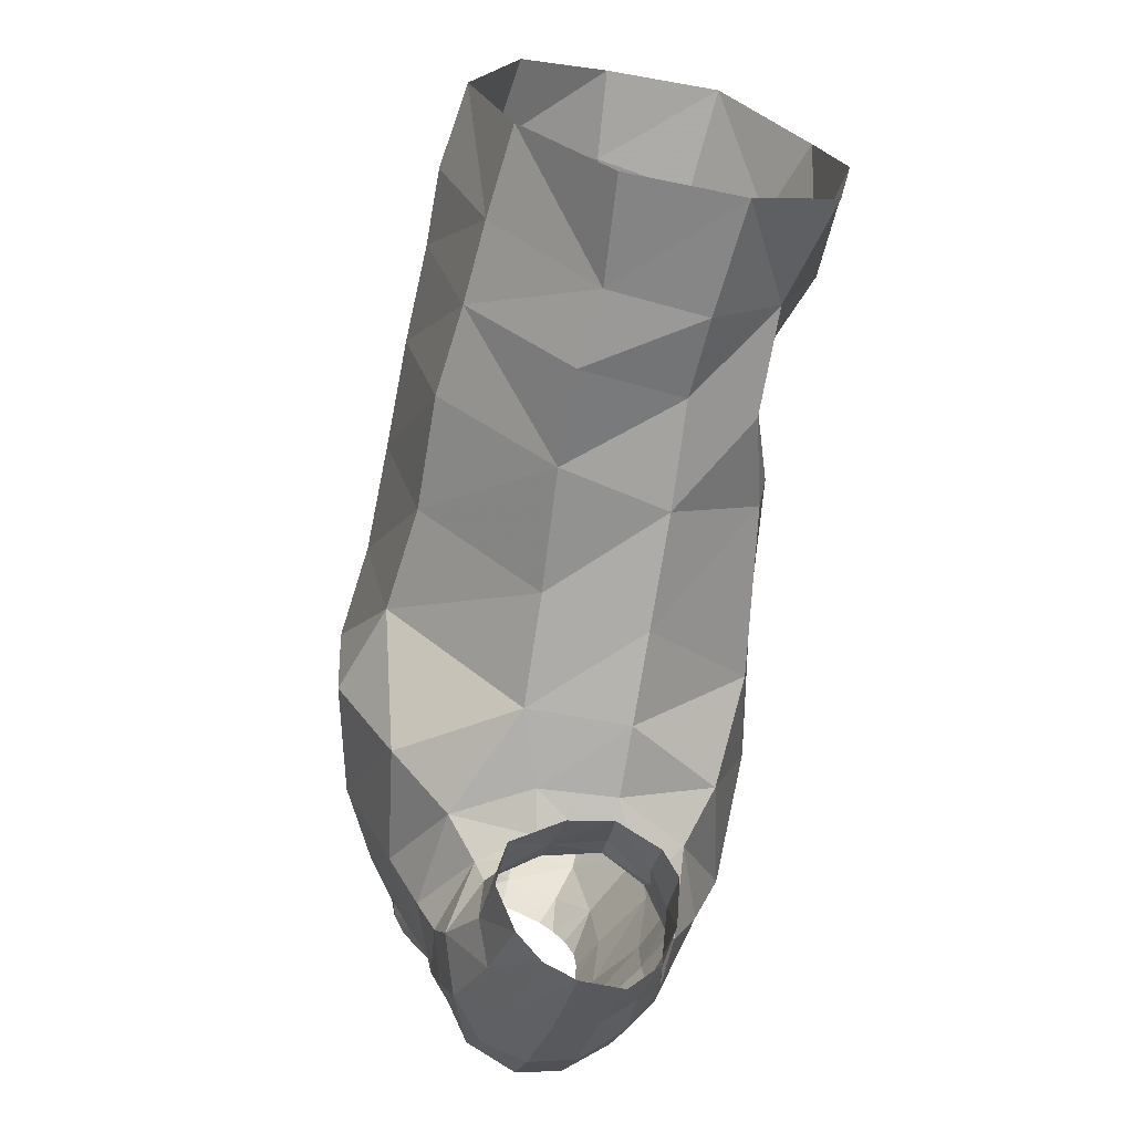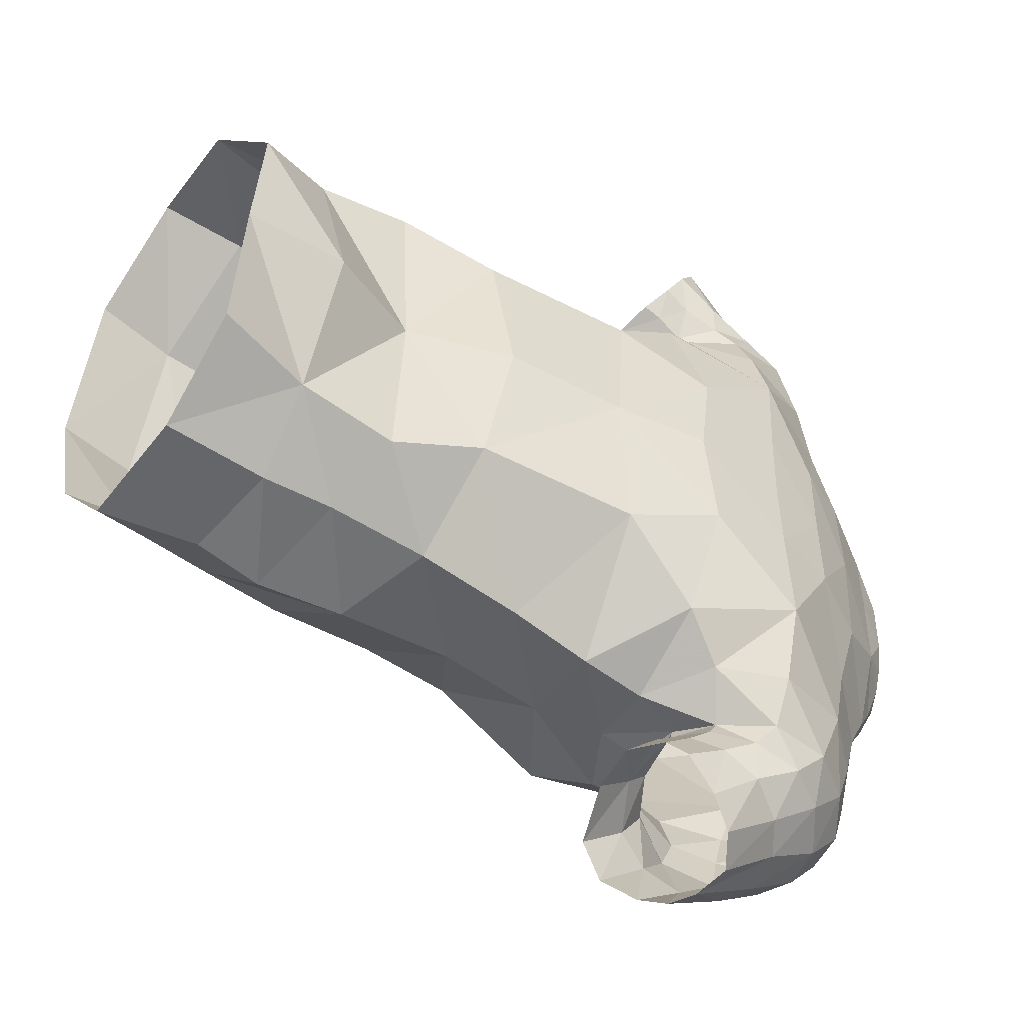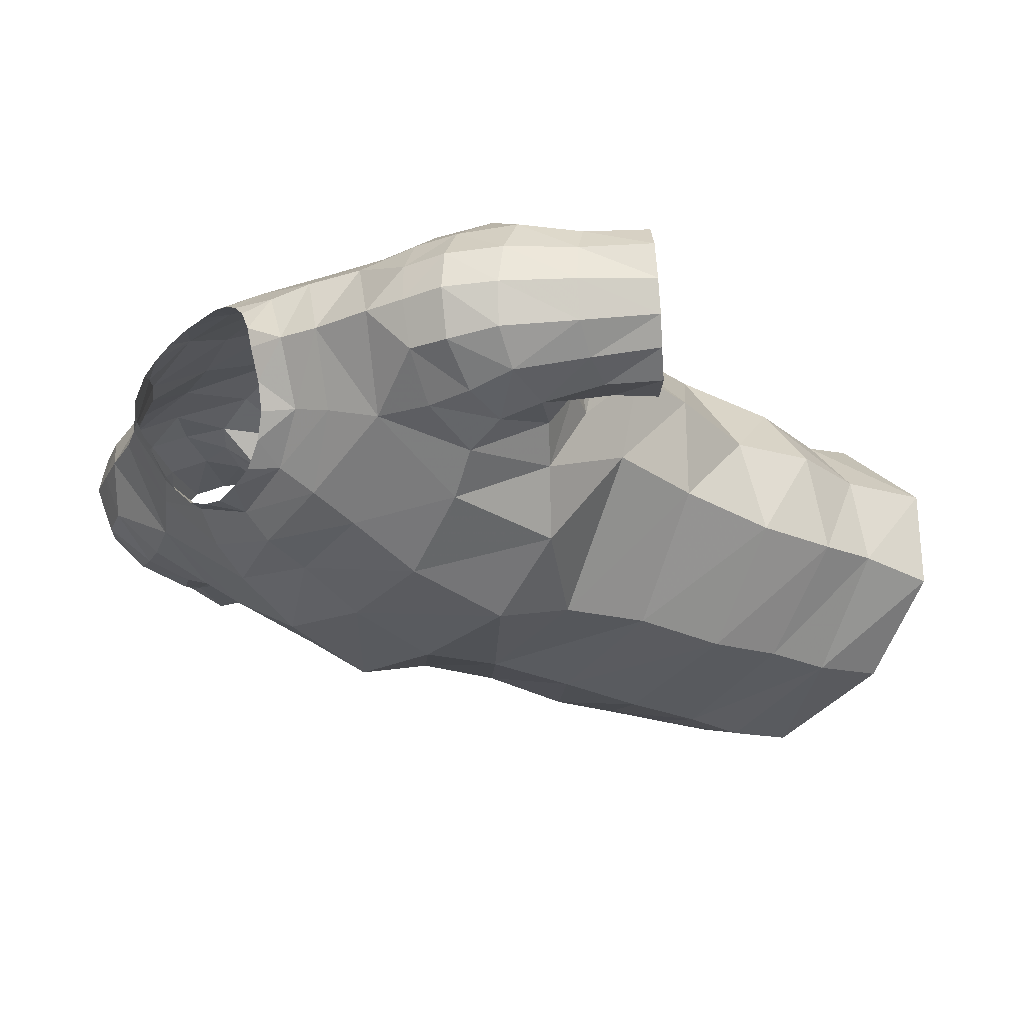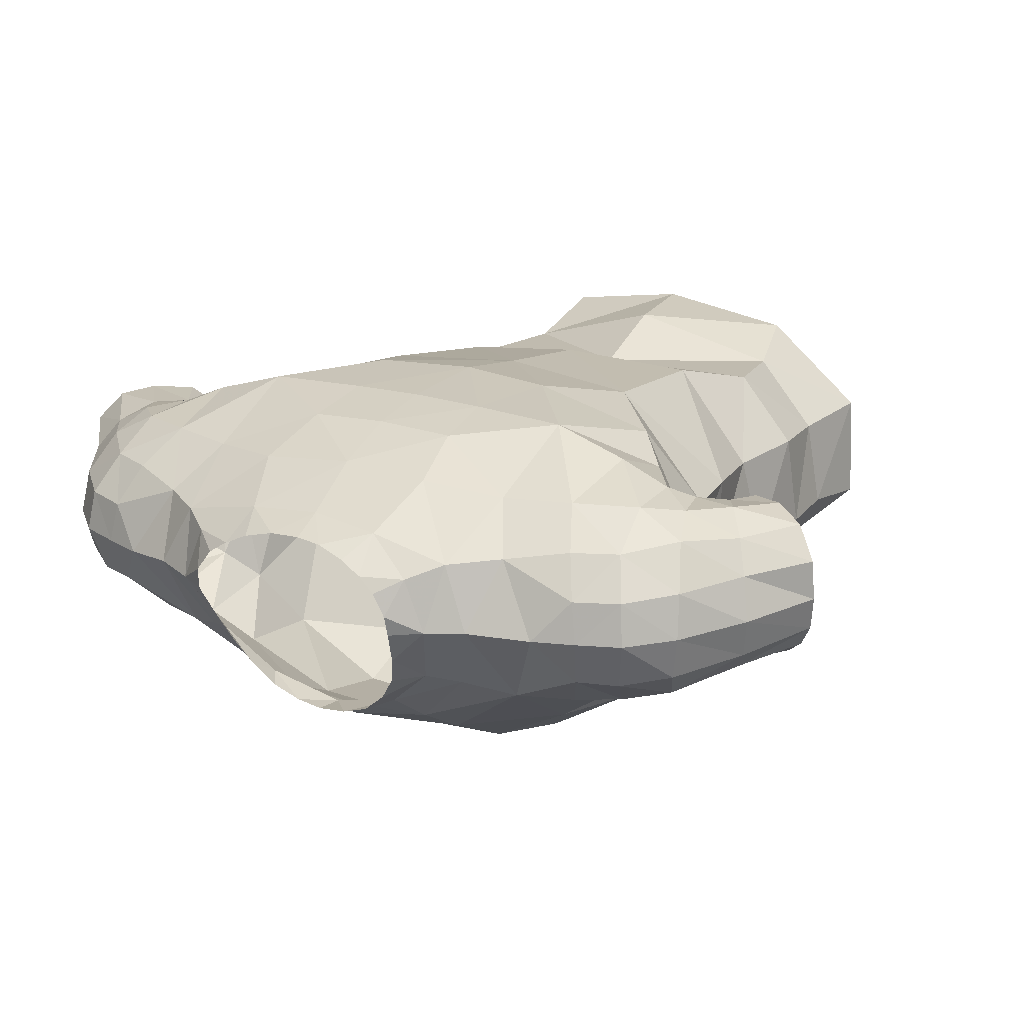
<metadata>
{"format":"obj","ext":"obj","renderer":"f3d","projection":"perspective","resolution":1024,"background":"white","views":[{"elev":-68.3,"azim":-102.8,"up":"+Y"},{"elev":-47.4,"azim":-37.8,"up":"+Y"},{"elev":-22.3,"azim":140.5,"up":"+Z"},{"elev":19.7,"azim":120.3,"up":"+Z"}]}
</metadata>
<code>
v 0.9293 0.2448 -0.007899
v 0.9068 0.2274 -0.06788
v 0.8518 0.2803 -0.06478
v 0.9688 0.2524 0.1087
v 0.9593 0.2548 0.06335
v 0.927 0.3244 0.07128
v 0.9636 0.1868 0.1868
v 0.9681 0.2251 0.1559
v 0.9262 0.2769 0.1841
v 0.792 0.6191 -0.02693
v 0.8253 0.6339 0.07369
v 0.8548 0.543 0.07269
v 0.812 0.619 0.1626
v 0.8798 -0.1707 -0.1193
v 0.8221 -0.148 -0.1589
v 0.8708 -0.1145 -0.1673
v 0.9153 -0.2355 -0.007286
v 0.8548 -0.2608 -0.05977
v 0.8946 -0.2088 -0.06595
v 0.9585 -0.2498 0.1163
v 0.9175 -0.3194 0.07074
v 0.9475 -0.2558 0.06587
v 0.9552 -0.1695 0.1938
v 0.9121 -0.2715 0.1925
v 0.9589 -0.2124 0.1656
v 0.9442 -0.05325 0.2338
v 0.8803 -0.1452 0.259
v 0.9496 -0.1192 0.2169
v 0.8547 -0.5214 0.07271
v 0.8256 -0.6124 0.07368
v 0.7918 -0.5975 -0.02677
v 0.812 -0.5974 0.1626
v 0.9477 0.07438 0.2319
v 0.956 0.1383 0.2123
v 0.8829 0.1721 0.2559
v 0.8898 0.1914 -0.121
v 0.8769 0.1363 -0.1677
v 0.8155 0.1724 -0.1614
v 0.8662 0.005396 -0.1999
v 0.7945 0.005386 -0.2092
v 0.8724 0.07422 -0.1902
v 0.868 -0.05196 -0.1906
v 0.4499 0.1745 0.4252
v 0.5972 0.1847 0.398
v 0.4657 0.3926 0.421
v 0.2457 0.2253 0.4306
v 0.8113 0.3482 -0.08011
v 0.8902 0.405 0.07411
v 0.8719 0.3454 0.2131
v 0.7612 0.7067 -0.02838
v 0.7934 0.7279 0.07608
v 0.809 0.4506 0.2254
v 0.6955 0.8 -0.01279
v 0.7111 0.8162 0.08207
v 0.5548 0.8981 0.00802
v 0.5746 0.9128 0.09461
v 0.4053 0.988 0.03624
v 0.422 1 0.112
v 0.5515 0.8919 0.1863
v 0.4233 0.9931 0.1974
v 0.7774 0.7169 0.1661
v 0.689 0.8074 0.1765
v 0.3903 0.9466 0.2636
v 0.3377 0.8738 0.2838
v 0.4328 0.8076 0.2914
v 0.509 0.8603 0.2534
v 0.717 0.6818 0.25
v 0.6237 0.7756 0.2667
v 0.5346 0.7432 0.3025
v 0.6104 0.672 0.3203
v 0.7556 0.5835 0.2476
v 0.3521 0.7626 0.2754
v 0.2921 0.7983 0.2741
v 0.4271 0.716 0.296
v 0.3473 0.7704 -0.05794
v 0.2948 0.7137 0.03294
v 0.2367 0.7642 0.03138
v 0.2677 0.8315 -0.05974
v 0.3232 0.9053 -0.06483
v 0.4191 0.8234 -0.07393
v 0.414 0.6956 -0.06357
v 0.5178 0.7304 -0.1122
v 0.4947 0.8627 -0.04736
v 0.3725 0.9546 -0.02014
v 0.6288 0.7656 -0.08108
v 0.6663 0.6667 -0.1049
v 0.7005 0.5687 -0.1154
v 0.6639 0.5362 0.3224
v 0.4682 0.6653 0.3227
v 0.409 0.6254 -0.09129
v 0.563 0.6443 -0.1342
v 0.7493 0.45 -0.1127
v 0.5672 0.5453 -0.1748
v 0.5329 0.449 -0.2455
v 0.4715 0.557 0.3699
v 0.3522 0.5604 -0.1587
v 0.2525 0.5724 -0.003225
v 0.3305 0.6216 0.01539
v 0.2809 0.48 -0.2906
v 0.1074 0.5351 -0.06013
v 0.0833 0.5683 0.1503
v 0.2273 0.5925 0.1569
v 0.6994 0.3857 0.3184
v 0.3146 0.5682 0.3086
v 0.2152 0.4845 0.3518
v 0.3488 0.674 0.02943
v 0.3726 0.6518 0.2373
v 0.2877 0.685 0.1421
v 0.3236 0.6604 0.1417
v 0.3553 0.6899 0.2329
v 0.2968 0.7289 0.2324
v 0.2384 0.7199 0.1408
v 0.2558 0.75 0.2254
v 0.3316 0.625 0.1413
v -0.1019 0.5352 0.1432
v -0.1232 0.5154 -0.08239
v -0.3365 0.4842 0.1155
v -0.3808 0.5192 -0.1071
v -0.5897 0.5302 -0.1085
v -0.5403 0.5192 0.1225
v -0.7253 0.4976 0.1104
v -0.7446 0.526 -0.09973
v -0.9498 0.5276 0.1216
v -0.9349 0.5445 -0.1226
v 0.8095 -0.4292 0.2262
v 0.8794 -0.4121 0.07817
v 0.8623 -0.339 0.2153
v 0.7504 -0.4288 -0.114
v 0.8123 -0.327 -0.08089
v 0.6556 -0.2155 -0.2735
v 0.7467 -0.192 -0.2169
v 0.5333 -0.428 -0.2463
v 0.497 -0.2336 -0.3559
v 0.7033 -0.5479 -0.1192
v 0.5674 -0.5249 -0.1768
v 0.7557 -0.5621 0.2477
v 0.6992 -0.3645 0.3183
v 0.664 -0.5146 0.3225
v 0.4663 -0.3706 0.421
v 0.4715 -0.5355 0.3701
v 0.794 -0.7066 0.07624
v 0.7612 -0.6853 -0.02903
v 0.7771 -0.6956 0.1664
v 0.7115 -0.795 0.08209
v 0.6955 -0.7784 -0.01277
v 0.6894 -0.7863 0.1767
v 0.5525 -0.8717 0.188
v 0.5669 -0.896 0.1012
v 0.5444 -0.8889 0.01938
v 0.3961 -1 0.1118
v 0.3784 -0.9896 0.04119
v 0.396 -0.9967 0.2031
v 0.3316 -0.6055 0.141
v 0.3346 -0.5889 0.01766
v 0.3469 -0.6449 0.02672
v 0.3218 -0.6294 0.1429
v 0.2526 -0.5512 -0.003271
v 0.227 -0.571 0.1572
v 0.3451 -0.6708 0.244
v 0.3693 -0.6343 0.238
v 0.3147 -0.5466 0.3082
v 0.4104 -0.6015 -0.09055
v 0.411 -0.6676 -0.06926
v 0.352 -0.5394 -0.1583
v 0.5635 -0.6231 -0.1379
v 0.5177 -0.7079 -0.1221
v 0.6662 -0.6451 -0.1047
v 0.6288 -0.7441 -0.08115
v 0.4283 -0.6931 0.2944
v 0.4683 -0.6439 0.3224
v 0.7175 -0.6605 0.2506
v 0.6089 -0.6492 0.3166
v 0.6215 -0.751 0.2625
v 0.5352 -0.7228 0.3073
v 0.2943 -0.692 0.03248
v 0.2793 -0.6588 0.1441
v 0.2967 -0.7073 0.2324
v 0.2018 -0.7634 0.04544
v 0.1993 -0.7297 0.1402
v 0.2223 -0.7628 0.2351
v 0.3472 -0.7486 -0.05801
v 0.4191 -0.8019 -0.07402
v 0.4893 -0.8552 -0.04036
v 0.3521 -0.7411 0.2758
v 0.4323 -0.7855 0.2855
v 0.5068 -0.8363 0.2497
v 0.3553 -0.9534 0.2617
v 0.3081 -0.8882 0.2799
v 0.2498 -0.8074 0.2735
v 0.3454 -0.9595 -0.0165
v 0.2885 -0.9033 -0.06818
v 0.2353 -0.8314 -0.05764
v 0.2808 -0.4589 -0.291
v 0.1072 -0.5148 -0.06041
v 0.08324 -0.547 0.1502
v 0.2152 -0.4629 0.3518
v -0.1002 -0.5055 0.141
v -0.1228 -0.4808 -0.07633
v 0.06726 -0.2649 -0.3564
v 0.2637 -0.2573 -0.4176
v -0.162 -0.2805 -0.3384
v 0.03289 -0.3087 0.376
v 0.2454 -0.2161 0.4298
v 0.4497 -0.153 0.4254
v 0.6025 -0.1645 0.3957
v -0.3821 -0.4897 -0.1032
v -0.4046 -0.292 -0.3525
v -0.335 -0.4703 0.1278
v -0.3203 -0.2865 0.3178
v -0.5171 -0.3511 0.2595
v -0.5562 -0.4497 0.1076
v -0.5875 -0.5182 -0.1131
v -0.5983 -0.3016 -0.3382
v -0.7446 -0.5097 -0.1004
v -0.7709 -0.3001 -0.3313
v -0.7256 -0.4762 0.1106
v -0.7378 -0.3229 0.2518
v -0.9688 -0.5354 -0.1253
v -0.9646 -0.3098 -0.3184
v -0.9647 -0.4944 0.1233
v -0.9616 -0.3205 0.3093
v -0.7428 0.3505 0.2652
v -0.9243 0.308 0.3179
v -0.9645 -0.03227 0.3549
v -0.7254 -0.001005 0.352
v -0.5289 0.391 0.2806
v -0.5087 0.006271 0.2774
v -0.3199 0.3146 0.3404
v -0.277 0.01216 0.3618
v -0.002617 0.001739 0.3982
v 0.03293 0.3302 0.3758
v 0.2125 0.006425 0.4356
v 0.4439 0.003268 0.4268
v 0.7449 -0.2018 0.3281
v 0.8695 0.01278 0.2706
v 0.9424 0.01604 0.2363
v 0.7356 0.2057 0.3374
v 0.7337 0.005221 0.3476
v 0.5921 0.003983 0.4018
v 0.6555 0.237 -0.2733
v 0.497 0.2552 -0.3559
v 0.7486 0.2109 -0.216
v 0.7315 0.006334 -0.2642
v 0.6276 0.005186 -0.3046
v 0.06673 0.2878 -0.359
v 0.2642 0.2792 -0.4171
v 0.4722 -0.0009622 -0.3781
v 0.2544 -0.009099 -0.4331
v -0.1624 0.3024 -0.3391
v 0.05088 -0.003358 -0.4161
v -0.4049 0.3103 -0.3481
v -0.1788 -0.0009039 -0.4209
v -0.5979 0.3192 -0.3339
v -0.4094 -0.002358 -0.4281
v -0.7717 0.3227 -0.3356
v -0.6158 -0.001722 -0.4281
v -0.959 0.3328 -0.3155
v -0.7748 -0.001639 -0.4356
v -0.9542 0.001824 -0.4154
f 1 2 3
f 1 3 6
f 1 5 6
f 2 3 36
f 3 6 48
f 3 36 38
f 3 38 47
f 3 47 48
f 4 5 6
f 4 6 9
f 4 8 9
f 6 9 49
f 6 48 49
f 7 8 9
f 7 9 35
f 7 34 35
f 9 35 49
f 10 11 12
f 10 11 50
f 10 12 92
f 10 50 86
f 10 86 87
f 10 87 92
f 11 12 13
f 11 13 61
f 11 50 51
f 11 51 61
f 12 13 52
f 12 48 52
f 12 48 92
f 13 52 71
f 13 61 67
f 13 67 71
f 14 15 16
f 14 15 18
f 14 18 19
f 15 16 42
f 15 18 129
f 15 40 42
f 15 40 131
f 15 129 131
f 17 18 19
f 17 18 21
f 17 21 22
f 18 21 129
f 20 21 22
f 20 21 24
f 20 24 25
f 21 24 127
f 21 126 127
f 21 126 129
f 23 24 25
f 23 24 27
f 23 27 28
f 24 27 127
f 26 27 28
f 26 27 235
f 26 235 236
f 27 127 234
f 27 234 238
f 27 235 238
f 29 30 31
f 29 30 32
f 29 31 128
f 29 32 125
f 29 125 126
f 29 126 128
f 30 31 142
f 30 32 143
f 30 141 142
f 30 141 143
f 31 128 134
f 31 134 167
f 31 142 167
f 32 125 136
f 32 136 171
f 32 143 171
f 33 34 35
f 33 35 235
f 33 235 236
f 35 49 237
f 35 235 238
f 35 237 238
f 36 37 38
f 37 38 41
f 38 40 41
f 38 40 242
f 38 47 242
f 39 40 41
f 39 40 42
f 40 131 243
f 40 242 243
f 43 44 45
f 43 44 239
f 43 45 46
f 43 46 232
f 43 232 233
f 43 233 239
f 44 45 103
f 44 103 237
f 44 237 238
f 44 238 239
f 45 46 105
f 45 88 95
f 45 88 103
f 45 95 104
f 45 104 105
f 46 105 231
f 46 230 231
f 46 230 232
f 47 48 92
f 47 92 242
f 48 49 52
f 49 52 103
f 49 103 237
f 50 51 53
f 50 53 85
f 50 85 86
f 51 53 54
f 51 54 61
f 52 71 88
f 52 88 103
f 53 54 55
f 53 55 85
f 54 55 56
f 54 56 62
f 54 61 62
f 55 56 57
f 55 57 83
f 55 83 85
f 56 57 58
f 56 58 59
f 56 59 62
f 57 83 84
f 58 59 60
f 59 60 66
f 59 62 68
f 59 66 68
f 60 63 66
f 61 62 67
f 62 67 68
f 63 64 65
f 63 65 66
f 64 65 72
f 64 72 73
f 65 66 69
f 65 69 74
f 65 72 74
f 66 68 69
f 67 68 70
f 67 70 88
f 67 71 88
f 68 69 70
f 69 70 89
f 69 74 89
f 70 88 95
f 70 89 95
f 72 73 111
f 72 74 110
f 72 110 111
f 73 111 113
f 74 89 107
f 74 107 110
f 75 76 77
f 75 76 106
f 75 77 78
f 75 78 79
f 75 79 80
f 75 80 81
f 75 81 106
f 76 77 112
f 76 106 109
f 76 108 109
f 76 108 112
f 79 80 84
f 80 81 82
f 80 82 83
f 80 83 84
f 81 82 90
f 81 90 98
f 81 98 106
f 82 83 85
f 82 85 91
f 82 90 91
f 85 86 91
f 86 87 91
f 87 91 93
f 87 92 93
f 89 95 104
f 89 104 107
f 90 91 93
f 90 93 96
f 90 96 98
f 92 93 94
f 92 94 240
f 92 240 242
f 93 94 96
f 94 96 99
f 94 99 241
f 94 240 241
f 96 97 98
f 96 97 100
f 96 99 100
f 97 98 114
f 97 100 101
f 97 101 102
f 97 102 114
f 98 106 114
f 99 100 245
f 99 241 246
f 99 245 246
f 100 101 115
f 100 115 116
f 100 116 245
f 101 102 105
f 101 105 231
f 101 115 231
f 102 104 105
f 102 104 107
f 102 107 114
f 106 109 114
f 107 109 110
f 107 109 114
f 108 109 110
f 108 110 111
f 108 111 112
f 111 112 113
f 115 116 117
f 115 117 228
f 115 228 231
f 116 117 118
f 116 118 249
f 116 245 249
f 117 118 120
f 117 120 226
f 117 226 228
f 118 119 120
f 118 119 251
f 118 249 251
f 119 120 121
f 119 121 122
f 119 122 253
f 119 251 253
f 120 121 226
f 121 122 123
f 121 123 222
f 121 222 226
f 122 123 124
f 122 124 255
f 122 253 255
f 123 222 223
f 124 255 257
f 125 126 127
f 125 127 137
f 125 136 138
f 125 137 138
f 126 128 129
f 127 137 234
f 128 129 131
f 128 130 131
f 128 130 132
f 128 132 135
f 128 134 135
f 130 131 243
f 130 132 133
f 130 133 244
f 130 243 244
f 132 133 193
f 132 135 164
f 132 164 193
f 133 193 200
f 133 200 247
f 133 244 247
f 134 135 165
f 134 165 167
f 135 162 164
f 135 162 165
f 136 138 171
f 137 138 139
f 137 139 205
f 137 205 234
f 138 139 140
f 138 140 172
f 138 171 172
f 139 140 161
f 139 161 196
f 139 196 203
f 139 203 204
f 139 204 205
f 140 161 170
f 140 170 172
f 141 142 145
f 141 143 144
f 141 144 145
f 142 145 168
f 142 167 168
f 143 144 146
f 143 146 171
f 144 145 149
f 144 146 148
f 144 148 149
f 145 149 168
f 146 147 148
f 146 147 173
f 146 171 173
f 147 148 150
f 147 150 152
f 147 152 186
f 147 173 186
f 148 149 150
f 149 150 151
f 149 151 183
f 149 168 183
f 151 183 190
f 152 186 187
f 153 154 155
f 153 154 157
f 153 155 156
f 153 156 160
f 153 157 158
f 153 158 160
f 154 155 162
f 154 157 164
f 154 162 164
f 155 156 175
f 155 162 163
f 155 163 181
f 155 175 181
f 156 159 160
f 156 159 176
f 156 175 176
f 157 158 195
f 157 164 194
f 157 194 195
f 158 160 161
f 158 161 196
f 158 195 196
f 159 160 169
f 159 169 184
f 159 176 177
f 159 177 184
f 160 161 170
f 160 169 170
f 162 163 166
f 162 165 166
f 163 166 182
f 163 181 182
f 164 193 194
f 165 166 168
f 165 167 168
f 166 168 183
f 166 182 183
f 169 170 174
f 169 174 185
f 169 184 185
f 170 172 174
f 171 172 173
f 172 173 174
f 173 174 186
f 174 185 186
f 175 176 179
f 175 178 179
f 175 178 192
f 175 181 192
f 176 177 179
f 177 179 180
f 177 180 189
f 177 184 189
f 181 182 191
f 181 191 192
f 182 183 190
f 182 190 191
f 184 185 188
f 184 188 189
f 185 186 187
f 185 187 188
f 193 194 199
f 193 199 200
f 194 195 197
f 194 197 198
f 194 198 199
f 195 196 202
f 195 197 202
f 196 202 203
f 197 198 208
f 197 202 209
f 197 208 209
f 198 199 201
f 198 201 206
f 198 206 208
f 199 200 248
f 199 201 250
f 199 248 250
f 200 247 248
f 201 206 207
f 201 207 252
f 201 250 252
f 202 203 230
f 202 209 230
f 203 204 232
f 203 230 232
f 204 205 239
f 204 232 233
f 204 233 239
f 205 234 238
f 205 238 239
f 206 207 213
f 206 208 211
f 206 211 212
f 206 212 213
f 207 213 254
f 207 252 254
f 208 209 210
f 208 210 211
f 209 210 227
f 209 227 229
f 209 229 230
f 210 211 217
f 210 217 227
f 211 212 216
f 211 216 217
f 212 213 214
f 212 214 216
f 213 214 215
f 213 215 256
f 213 254 256
f 214 215 219
f 214 216 220
f 214 218 219
f 214 218 220
f 215 219 259
f 215 256 258
f 215 258 259
f 216 217 220
f 217 220 221
f 217 221 224
f 217 224 225
f 217 225 227
f 222 223 225
f 222 225 227
f 222 226 227
f 223 224 225
f 226 227 228
f 227 228 229
f 228 229 231
f 229 230 231
f 240 241 244
f 240 242 243
f 240 243 244
f 241 244 247
f 241 246 247
f 245 246 250
f 245 249 250
f 246 247 248
f 246 248 250
f 249 250 252
f 249 251 252
f 251 252 254
f 251 253 256
f 251 254 256
f 253 255 256
f 255 256 258
f 255 257 259
f 255 258 259

</code>
